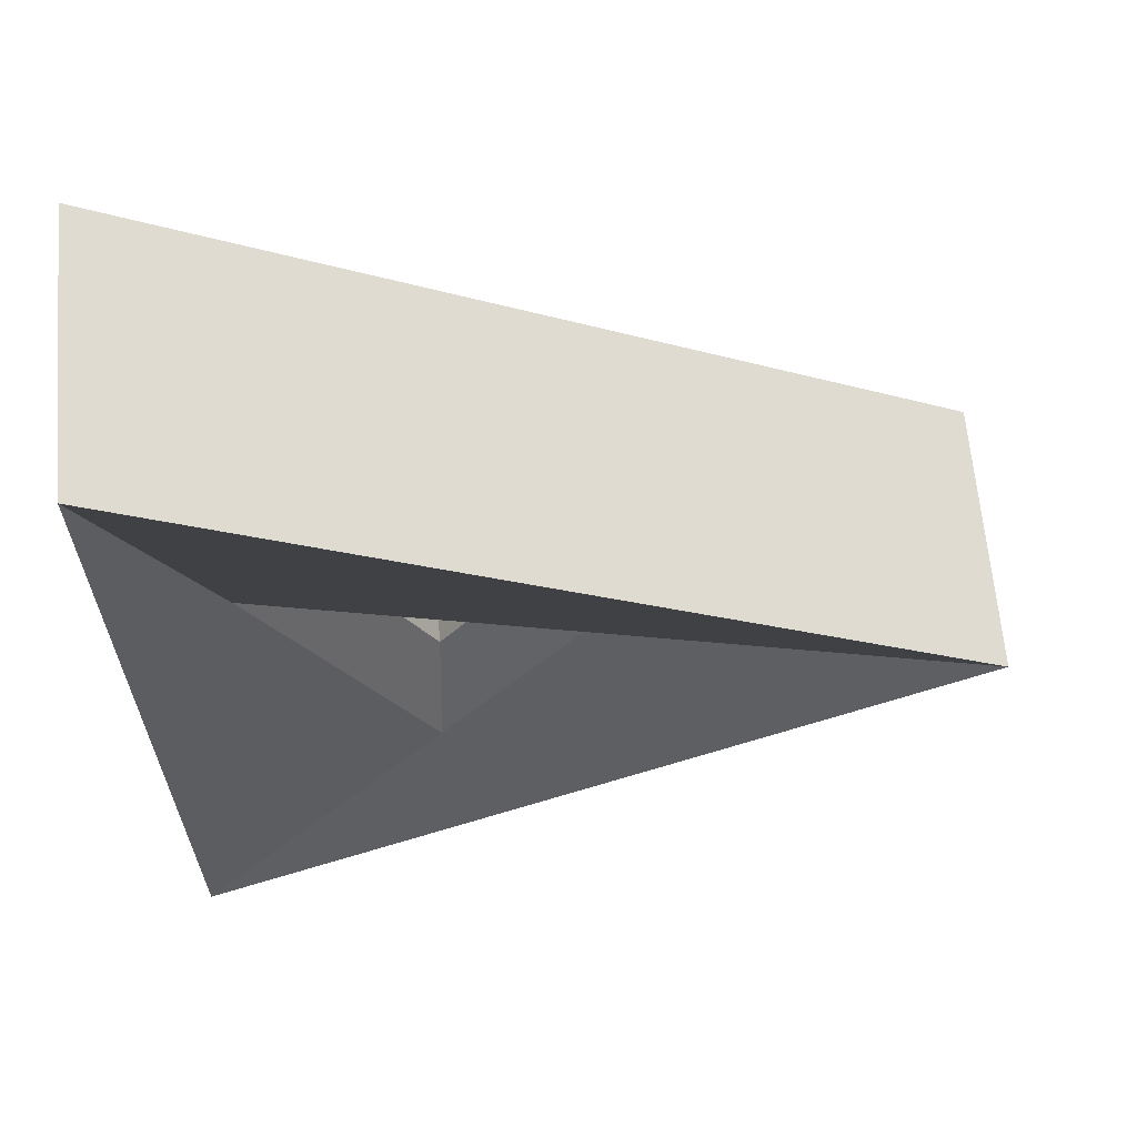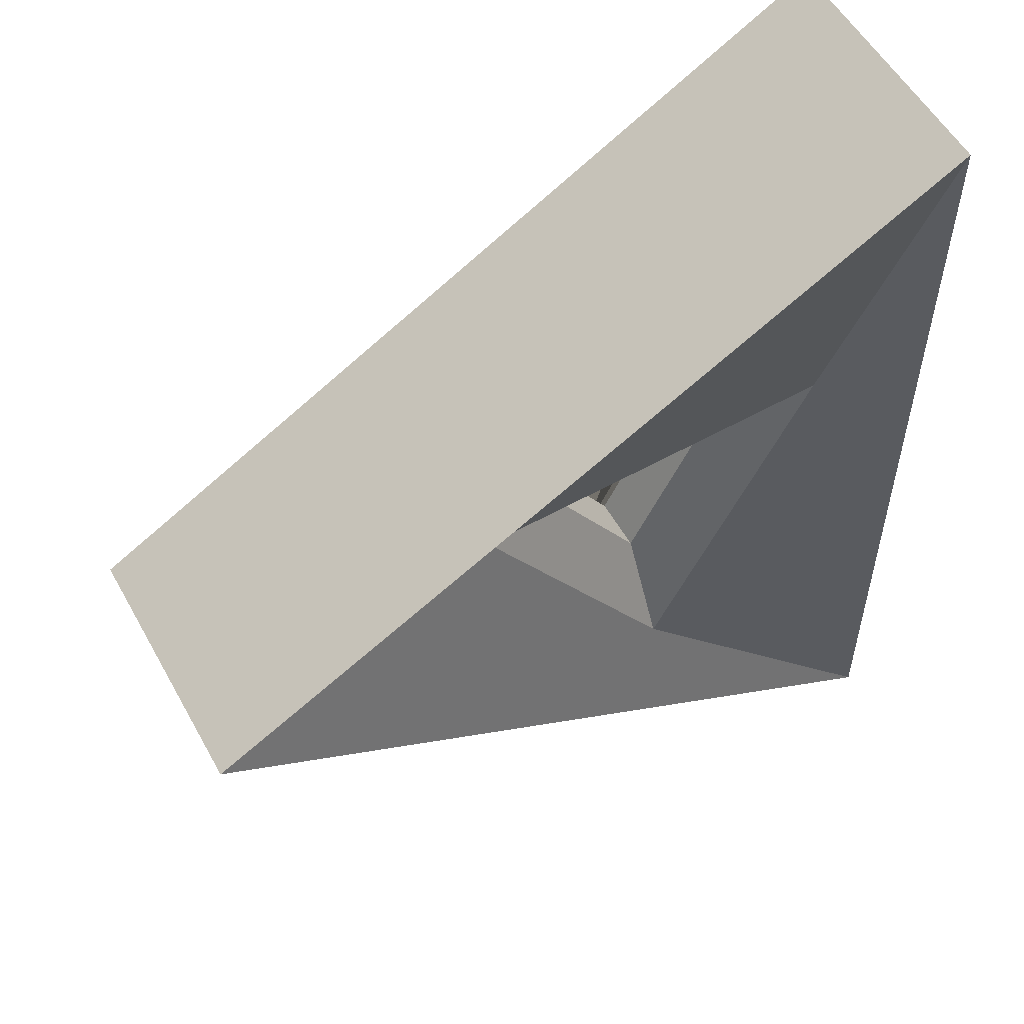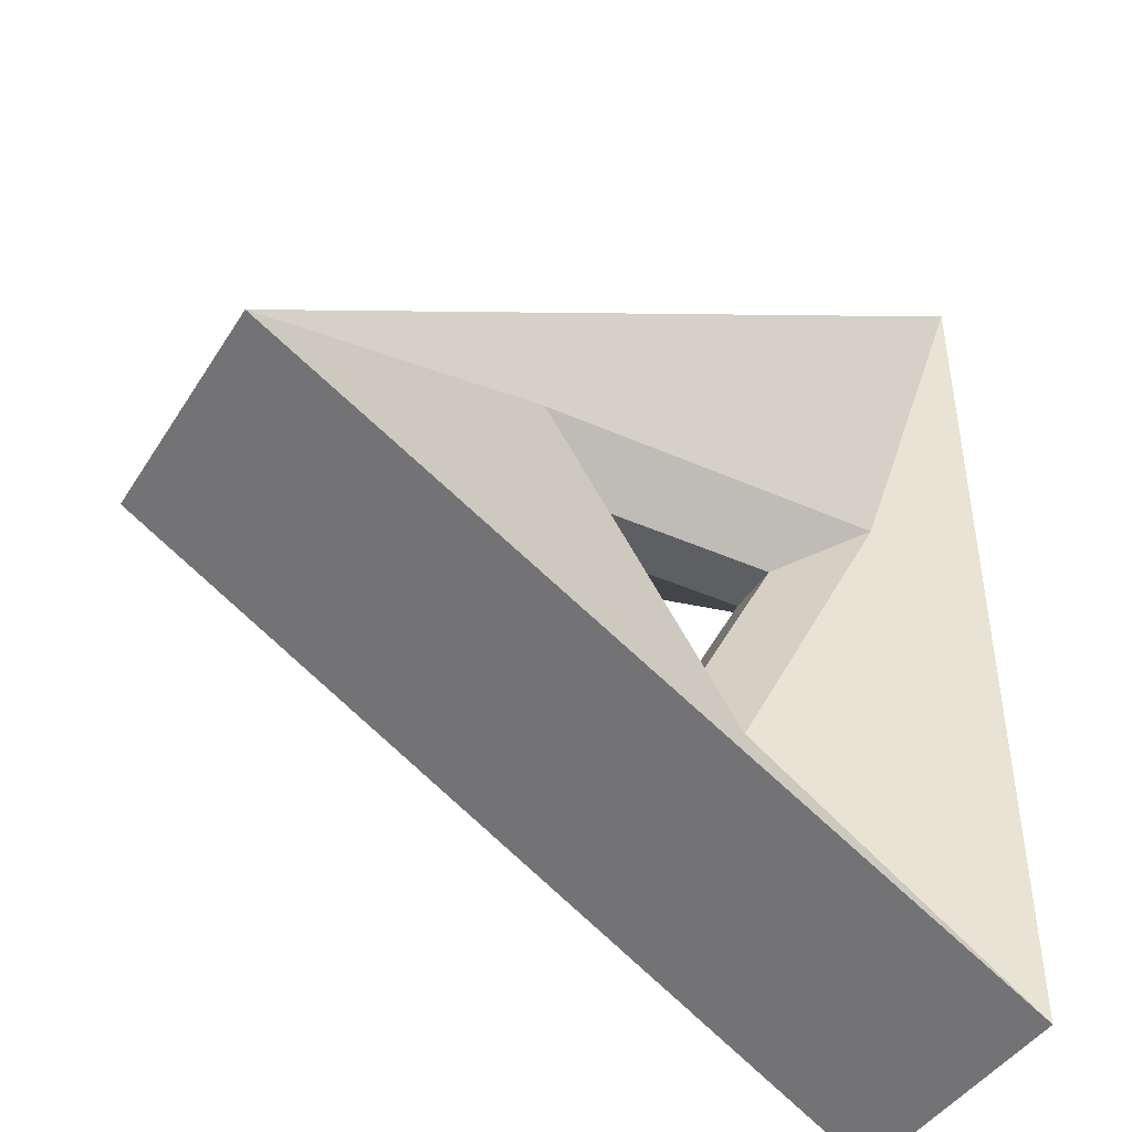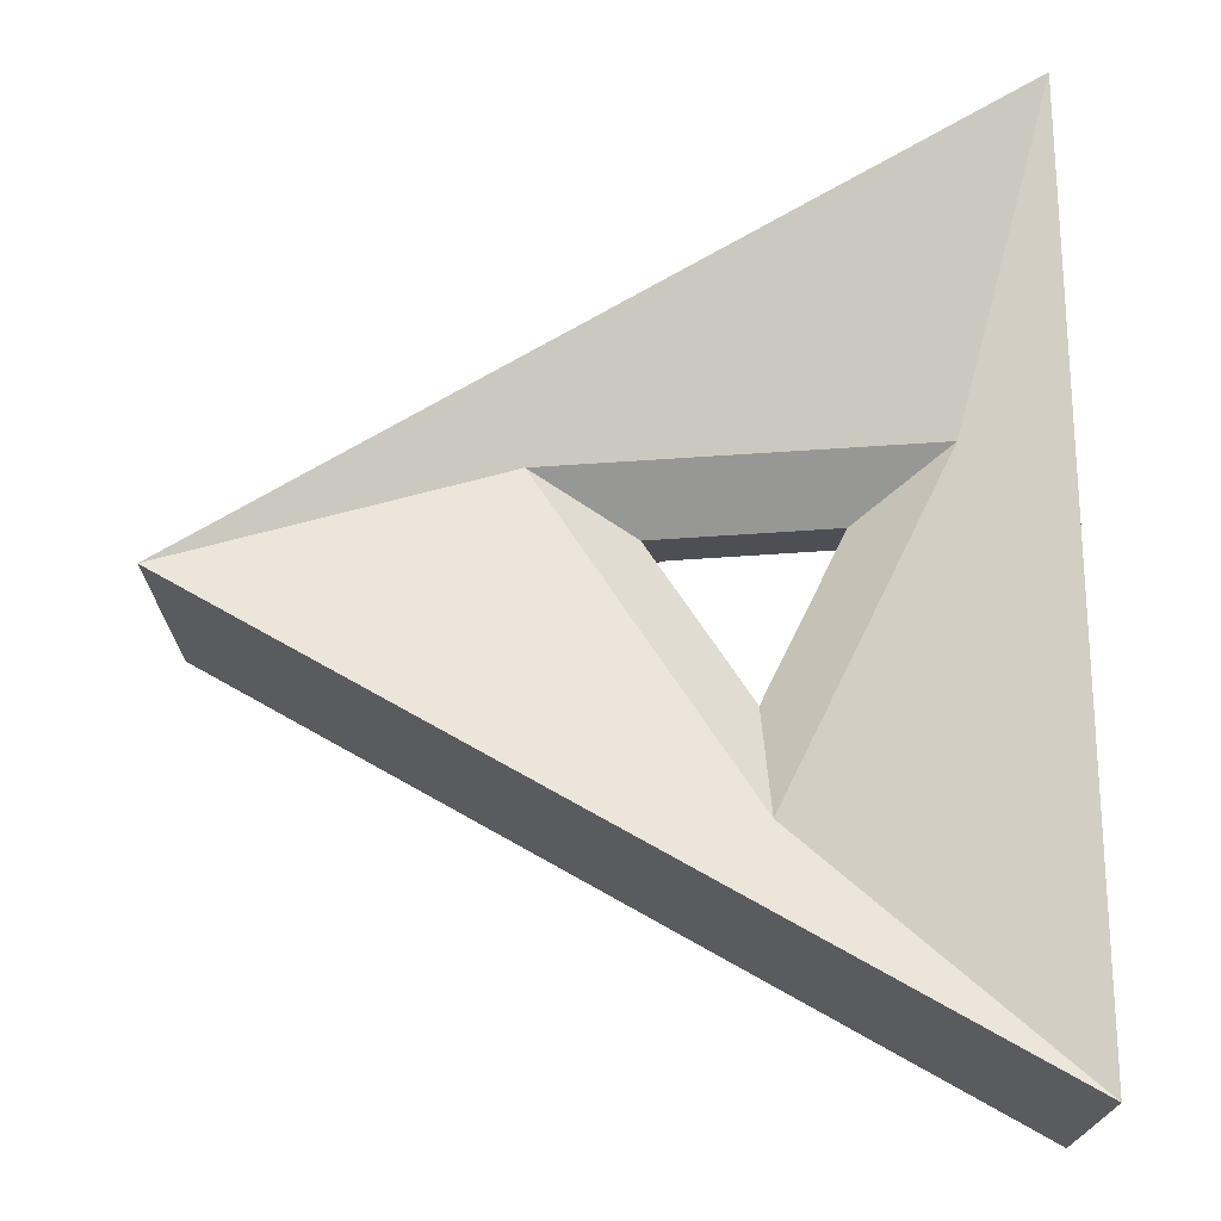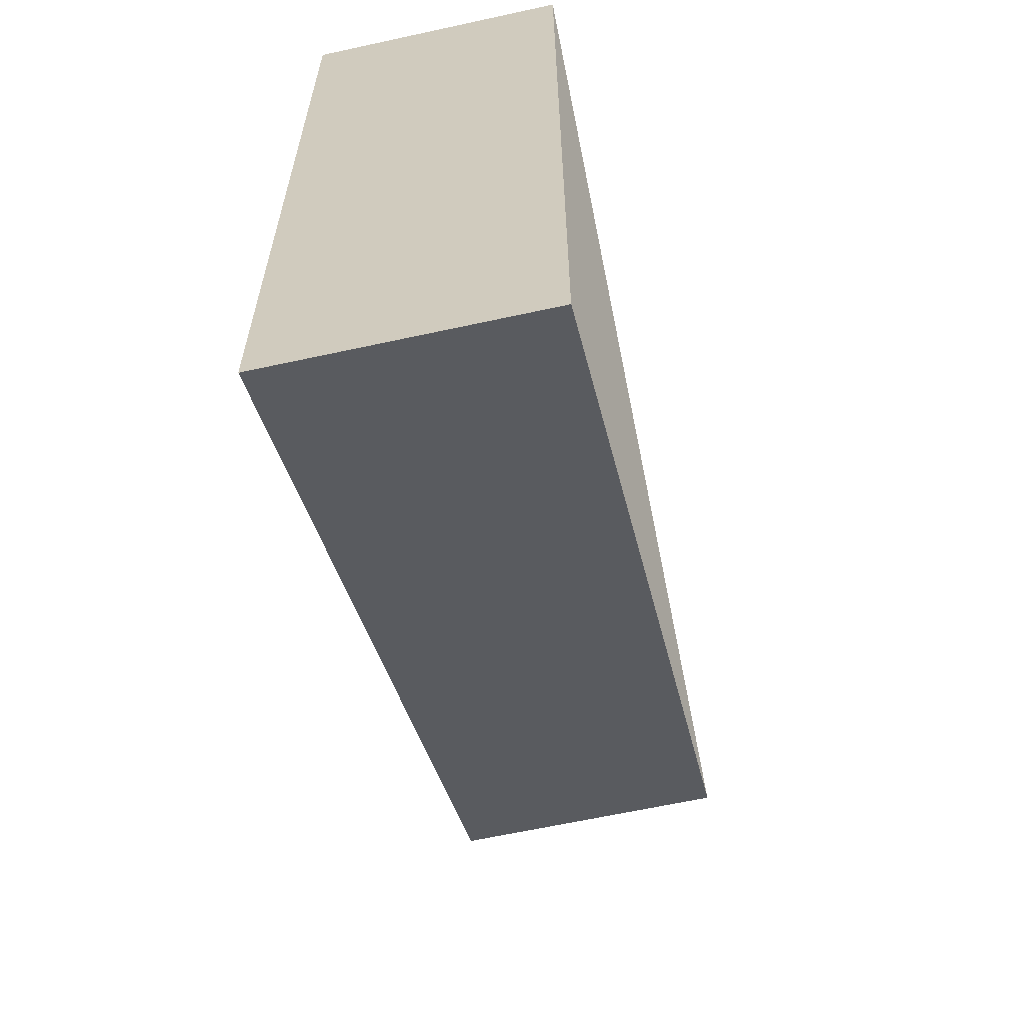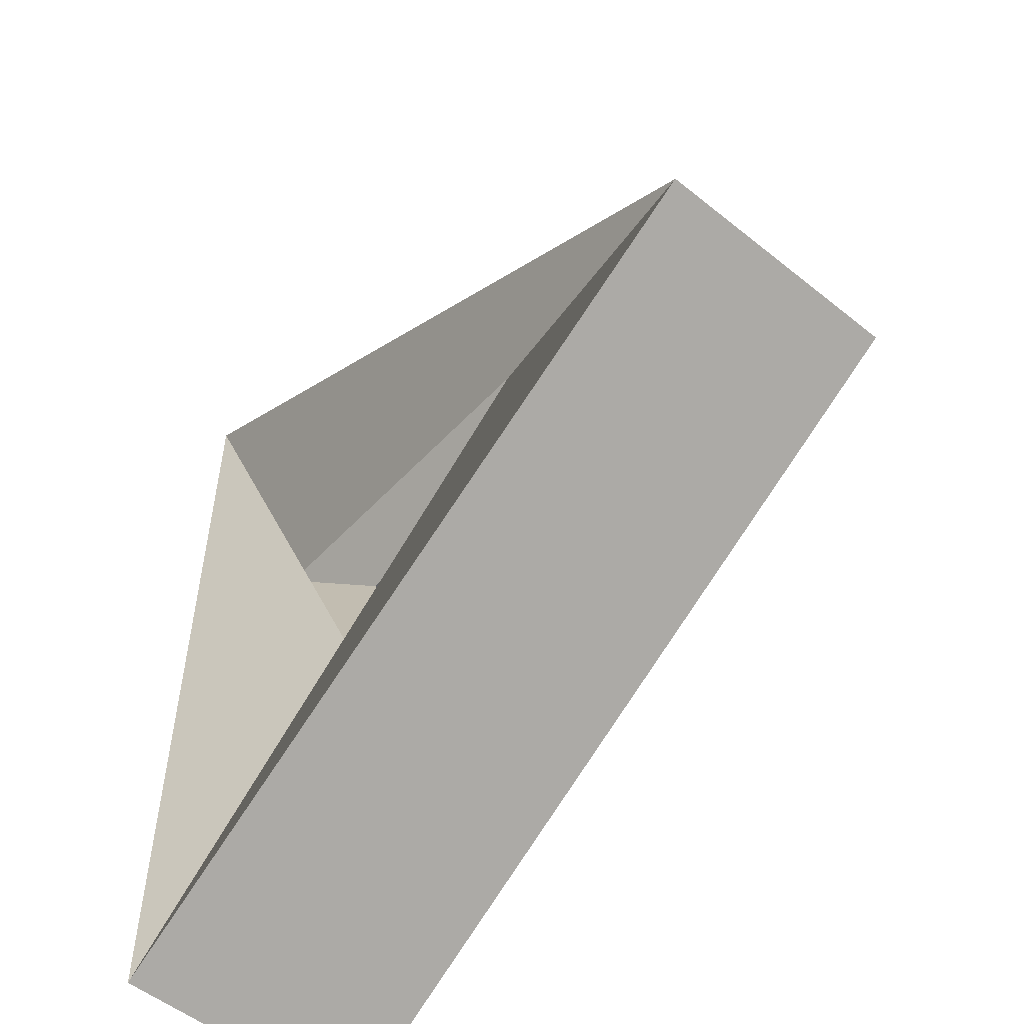
<metadata>
{"format":"obj","ext":"obj","renderer":"f3d","projection":"perspective","resolution":1024,"background":"white","views":[{"elev":64.0,"azim":-4.9,"up":"+Z"},{"elev":55.1,"azim":151.2,"up":"+Z"},{"elev":-43.9,"azim":149.8,"up":"+Z"},{"elev":71.3,"azim":179.4,"up":"+Y"},{"elev":-63.0,"azim":-77.5,"up":"+Z"},{"elev":-54.0,"azim":49.5,"up":"+Z"}]}
</metadata>
<code>
g default
v -0.001826 0.1328 -0.33
v -0.2653 0.1328 0.1916
v 0.3181 0.1328 0.159
v -0.4095 0.2099 -0.7093
v -0.4095 0.2099 0.7093
v 0.819 0.2099 0
v -0.4095 -0.2099 -0.7093
v -0.4095 -0.2099 0.7093
v 0.819 -0.2099 0
v -0.001826 -0.1057 -0.33
v -0.2653 -0.1057 0.1916
v 0.3181 -0.1057 0.159
v -0.1195 0.05735 0.09612
v 0.1625 0.05735 0.08037
v 0.007897 0.05735 -0.156
v 0.007896 -0.03033 -0.156
v -0.1195 -0.03033 0.09612
v 0.1625 -0.03033 0.08037
g pTorus1
f 2 1 4 5
f 3 2 5 6
f 1 3 6 4
f 5 4 7 8
f 6 5 8 9
f 4 6 9 7
f 8 7 10 11
f 9 8 11 12
f 7 9 12 10
f 13 14 18 17
f 15 13 17 16
f 14 15 16 18
f 10 12 18 16
f 12 11 17 18
f 11 10 16 17
f 2 3 14 13
f 1 2 13 15
f 3 1 15 14

</code>
